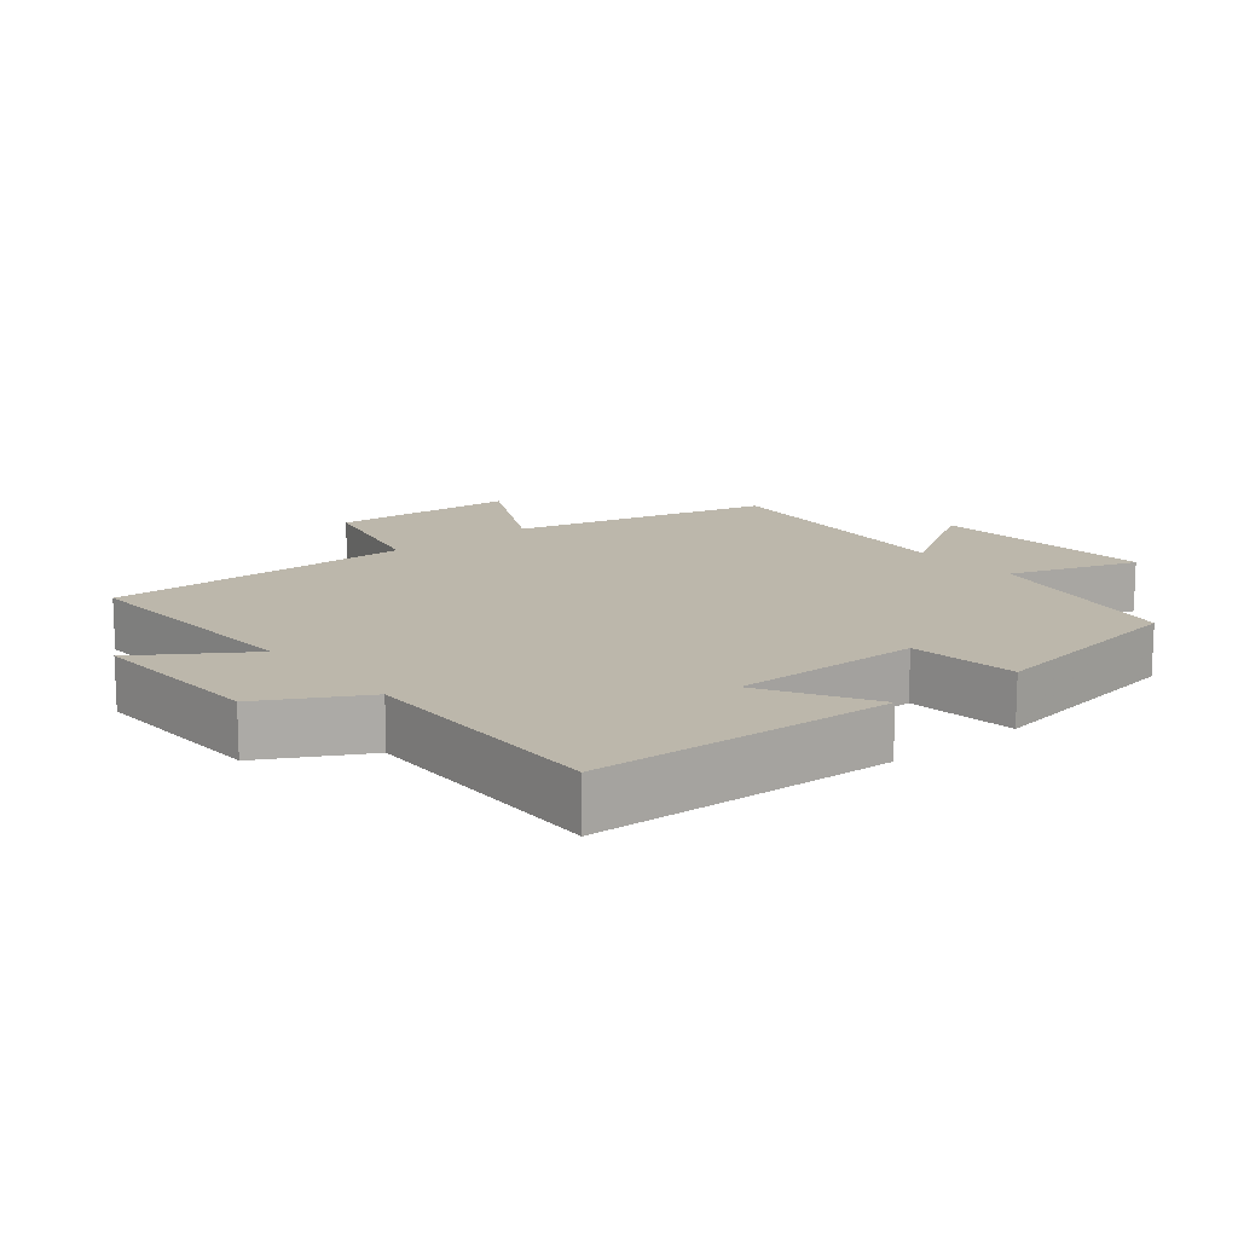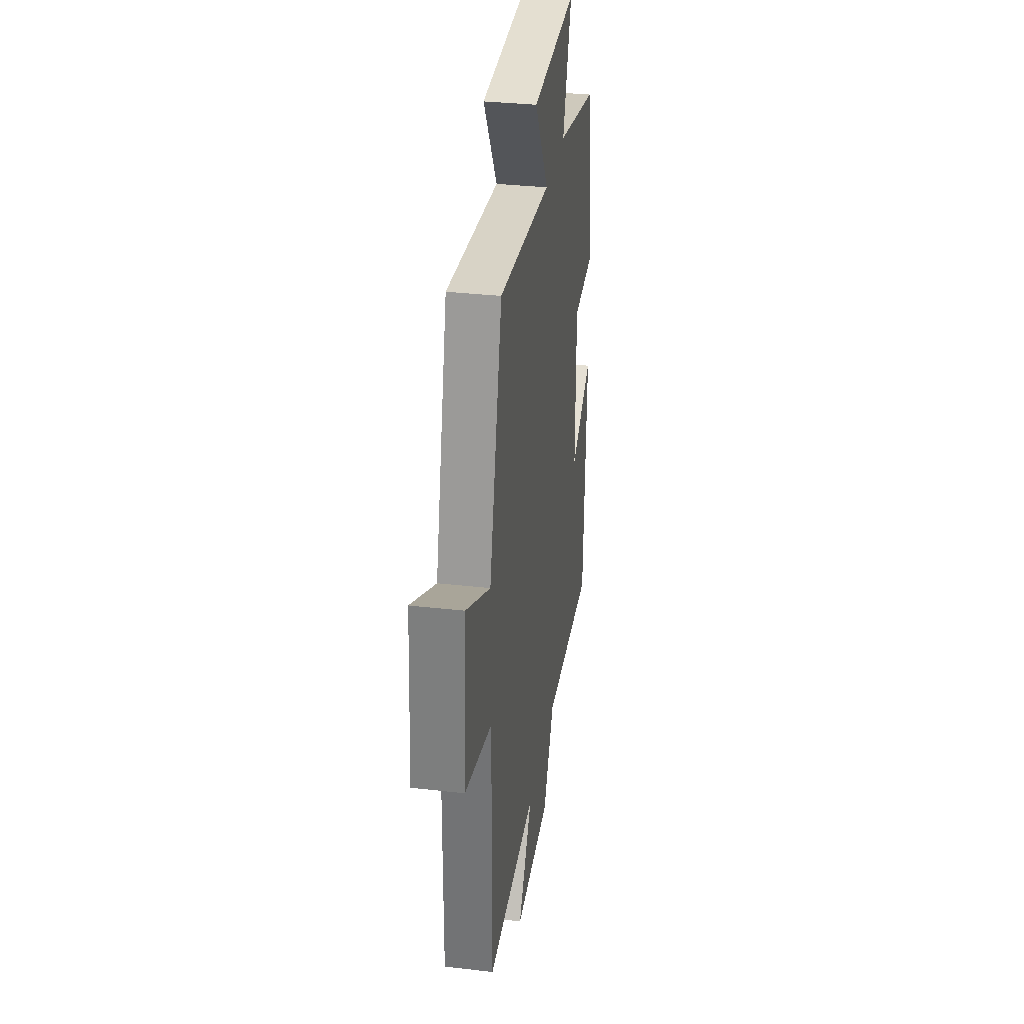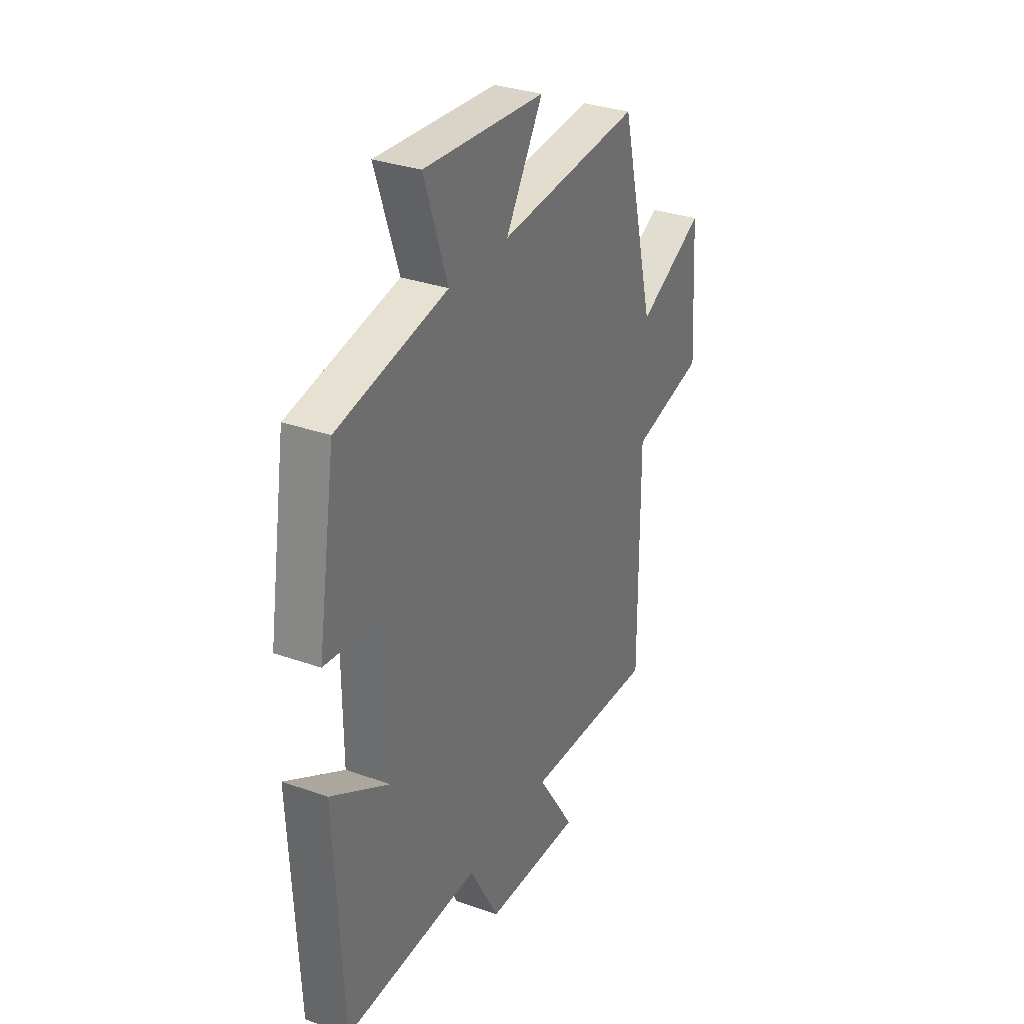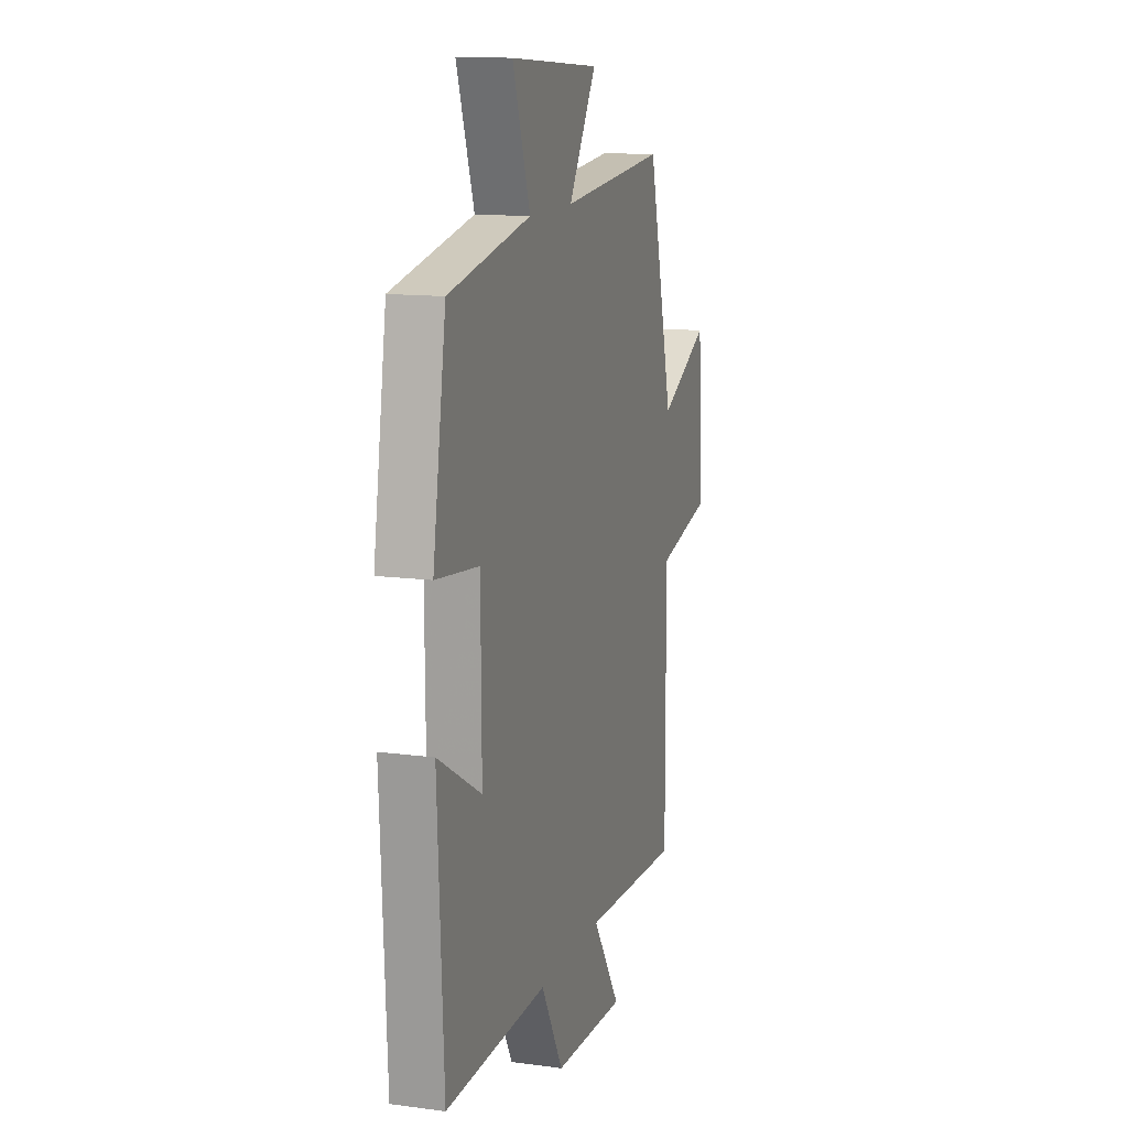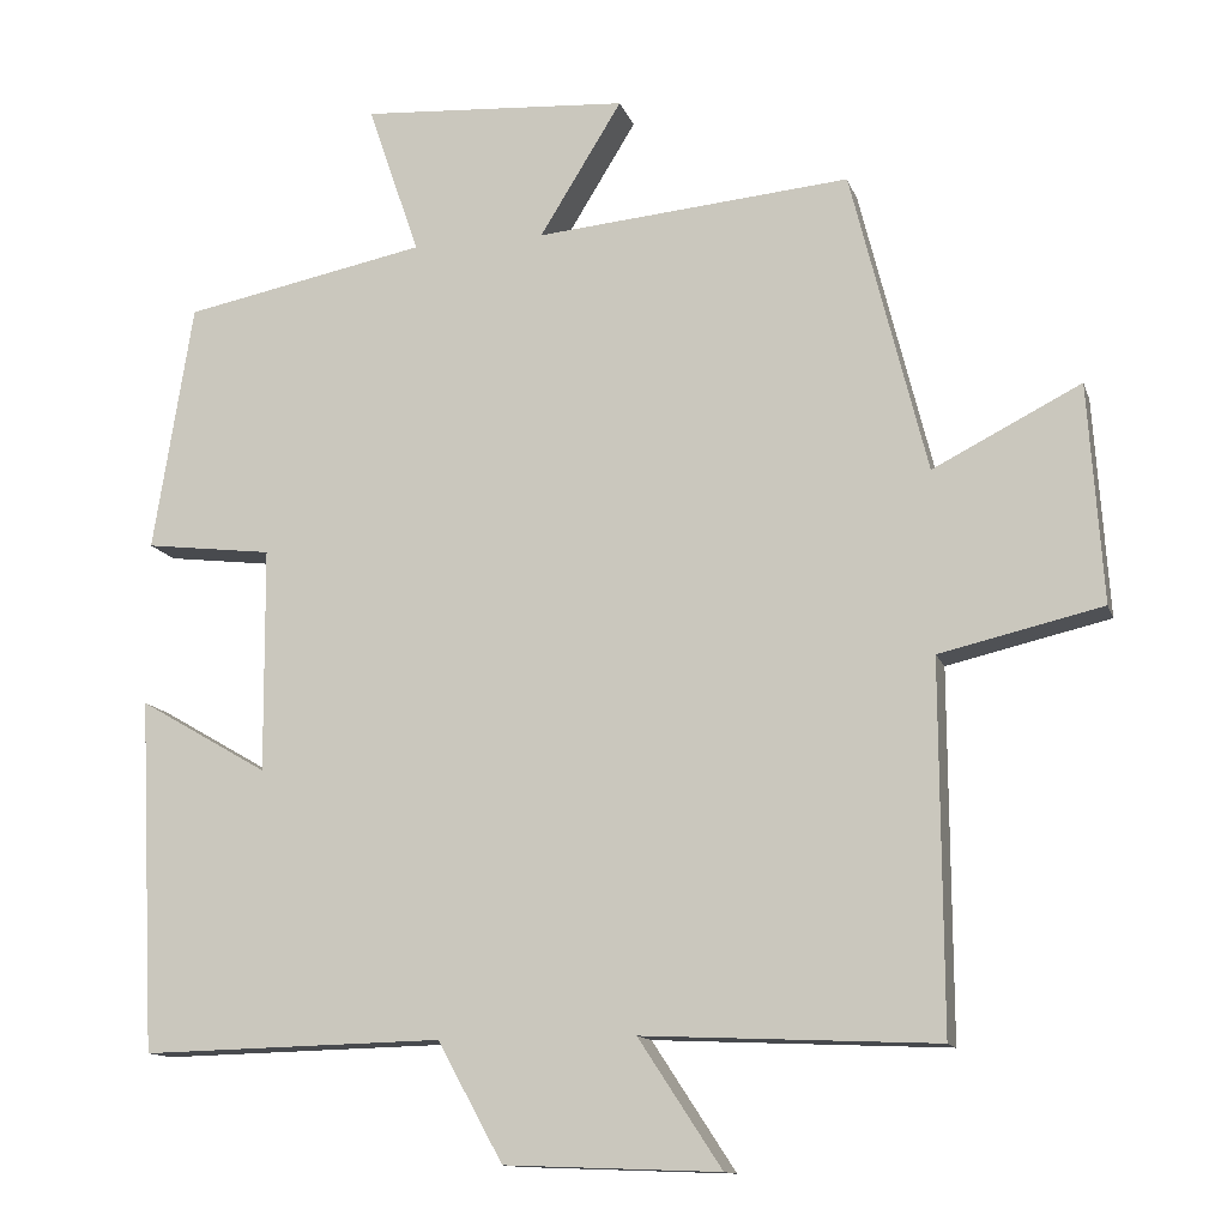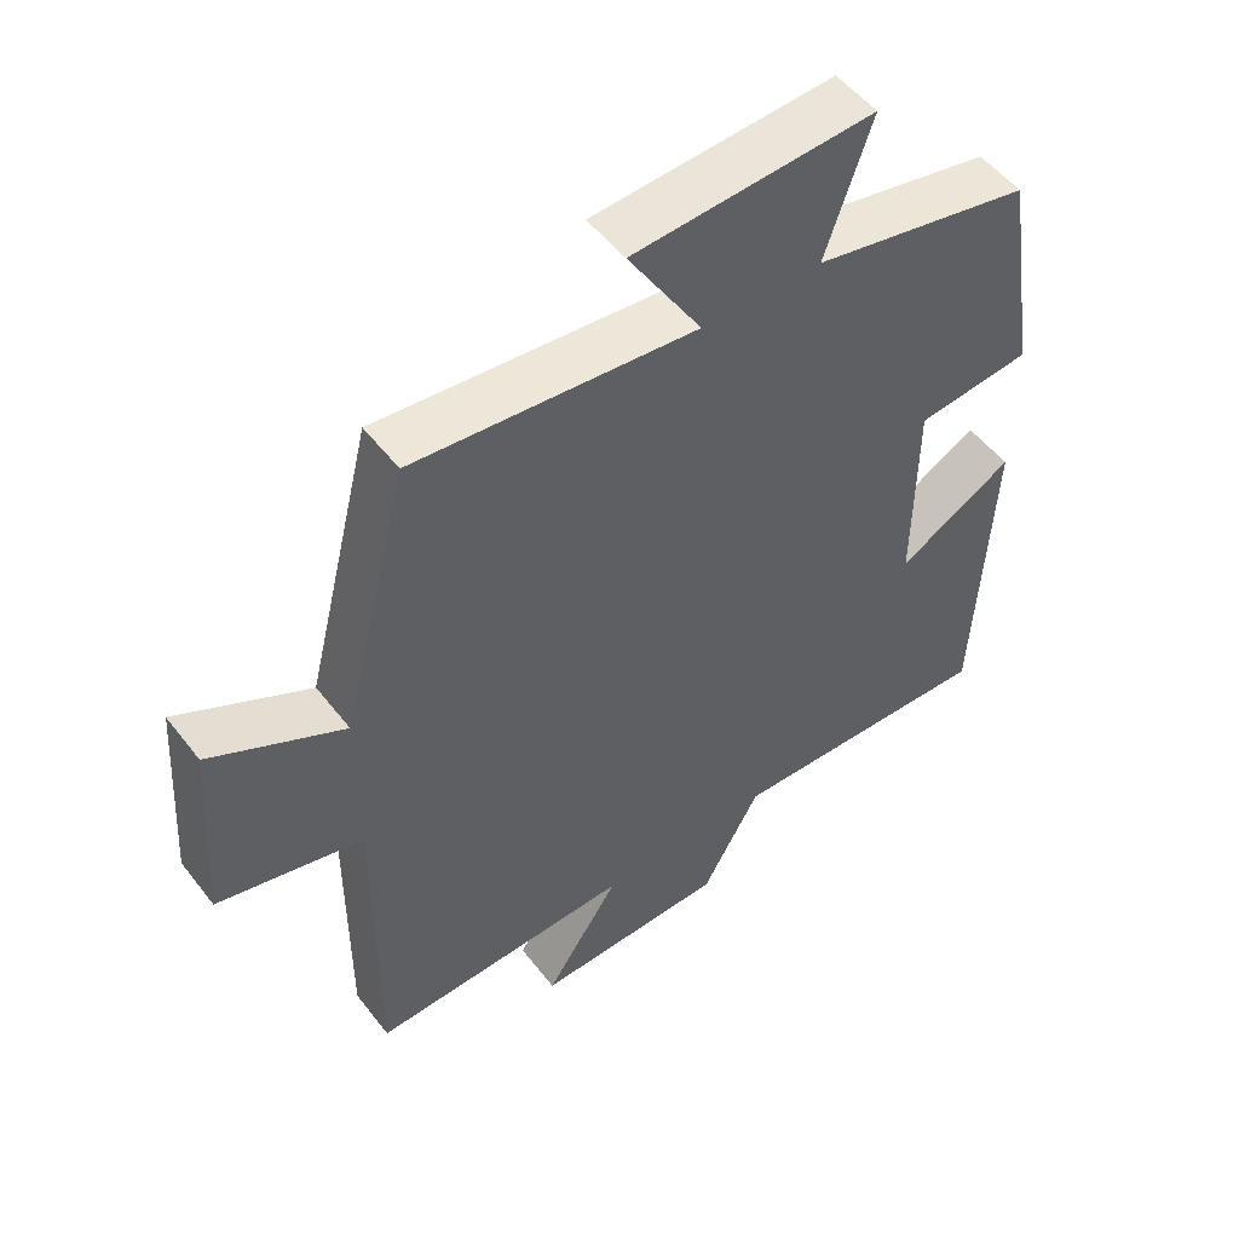
<metadata>
{"format":"obj","ext":"obj","renderer":"f3d","projection":"perspective","resolution":1024,"background":"white","views":[{"elev":14.3,"azim":-129.3,"up":"+Y"},{"elev":33.1,"azim":99.0,"up":"+Z"},{"elev":31.9,"azim":-63.5,"up":"+Z"},{"elev":13.0,"azim":-72.8,"up":"+Z"},{"elev":-12.8,"azim":15.1,"up":"+Z"},{"elev":52.0,"azim":143.5,"up":"+Z"}]}
</metadata>
<code>
v 0.406 0.07 0.535
v 0.5 0.07 0.159
v 0.683 0.07 0.252
v 0.701 0.07 -0.018
v 0.5 0.07 -0.065
v 0.502 0.07 -0.516
v 0.138 0.07 -0.5
v 0.241 0.07 -0.657
v -0.025 0.07 -0.647
v -0.106 0.07 -0.5
v -0.479 0.07 -0.509
v -0.5 0.07 -0.072
v -0.34 0.07 -0.165
v -0.342 0.07 0.113
v -0.5 0.07 0.132
v -0.451 0.07 0.44
v -0.15 0.07 0.5
v -0.214 0.07 0.688
v 0.118 0.07 0.666
v 0.016 0.07 0.5
v 0.406 0 0.535
v 0.5 0 0.159
v 0.683 0 0.252
v 0.701 0 -0.018
v 0.5 0 -0.065
v 0.502 0 -0.516
v 0.138 0 -0.5
v 0.241 0 -0.657
v -0.025 0 -0.647
v -0.106 0 -0.5
v -0.479 0 -0.509
v -0.5 0 -0.072
v -0.34 0 -0.165
v -0.342 0 0.113
v -0.5 0 0.132
v -0.451 0 0.44
v -0.15 0 0.5
v -0.214 0 0.688
v 0.118 0 0.666
v 0.016 0 0.5
f 17 18 19 20
f 16 17 20
f 15 16 20
f 14 15 20
f 20 1 2
f 14 20 2
f 13 14 2
f 10 11 12 13
f 10 13 2
f 7 8 9 10
f 7 10 2 3
f 5 6 7
f 5 7 3
f 3 4 5
f 40 39 38 37
f 40 37 36
f 40 36 35
f 40 35 34
f 22 21 40
f 22 40 34
f 22 34 33
f 33 32 31 30
f 22 33 30
f 30 29 28 27
f 23 22 30 27
f 27 26 25
f 23 27 25
f 25 24 23
f 1 21 22 2
f 2 22 23 3
f 3 23 24 4
f 4 24 25 5
f 5 25 26 6
f 6 26 27 7
f 7 27 28 8
f 8 28 29 9
f 9 29 30 10
f 10 30 31 11
f 11 31 32 12
f 12 32 33 13
f 13 33 34 14
f 14 34 35 15
f 15 35 36 16
f 16 36 37 17
f 17 37 38 18
f 18 38 39 19
f 19 39 40 20
f 20 40 21 1

</code>
